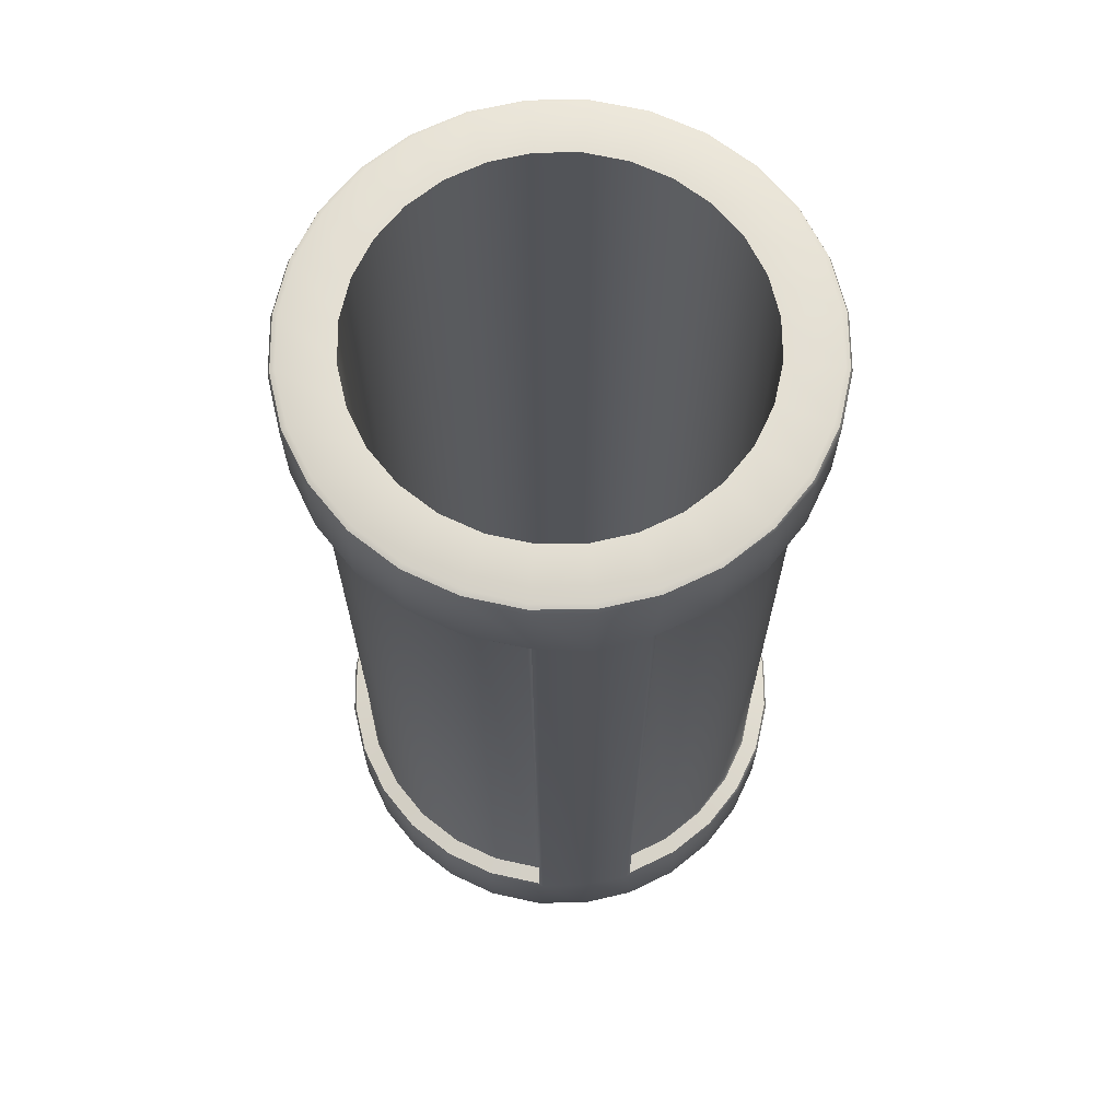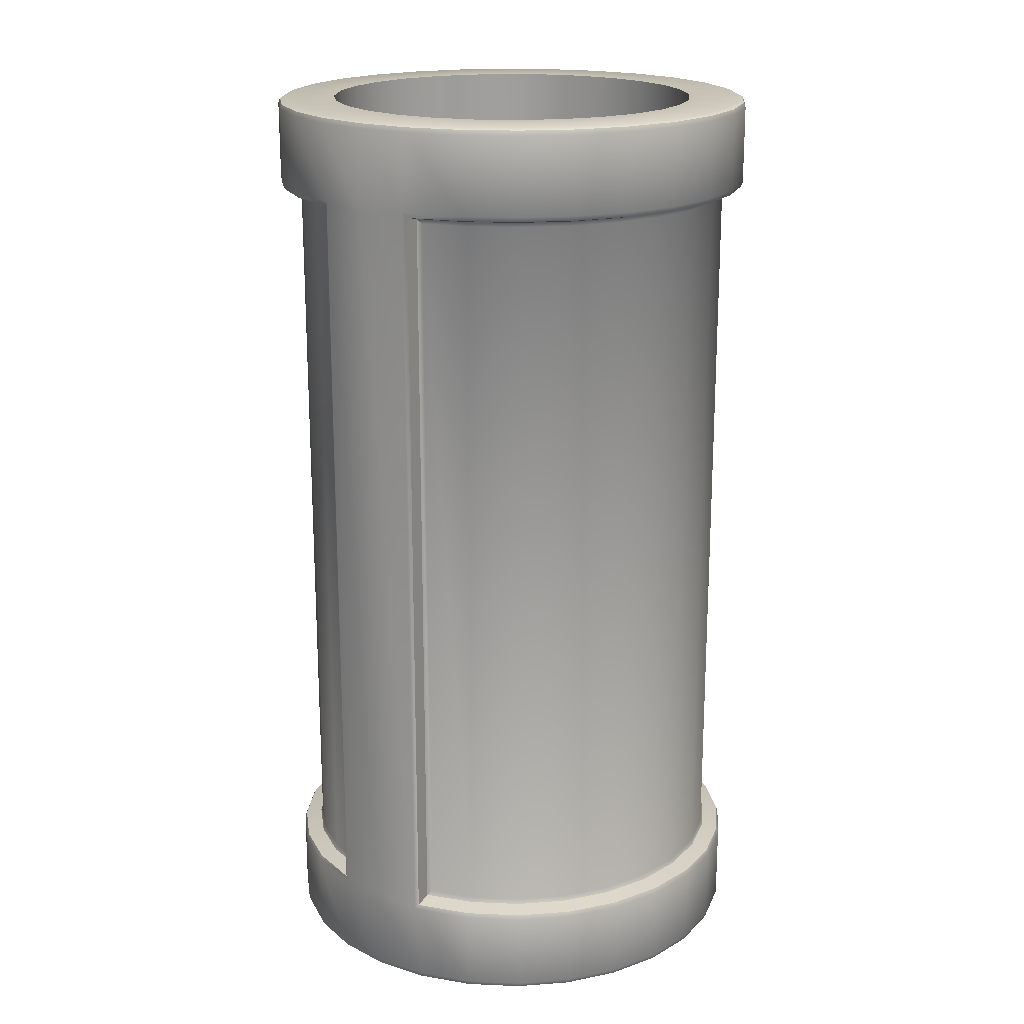
<metadata>
{"format":"obj","ext":"obj","renderer":"f3d","projection":"perspective","resolution":1024,"background":"white","views":[{"elev":66.7,"azim":173.2,"up":"+Z"},{"elev":19.1,"azim":36.9,"up":"+Z"}]}
</metadata>
<code>
o TUBESLEEVE
v 72.13 0.3536 3.943
v 72.25 0.6894 3.943
v 72.44 0.9907 3.943
v 72.69 1.242 3.943
v 72.99 1.432 3.943
v 73.33 1.549 3.943
v 73.68 1.589 3.943
v 74.04 1.549 3.943
v 74.37 1.432 3.943
v 74.67 1.242 3.943
v 74.93 0.9907 3.943
v 75.11 0.6894 3.943
v 75.23 0.3536 3.943
v 75.27 -2e-06 3.943
v 75.23 -0.3536 3.943
v 75.11 -0.6894 3.943
v 74.93 -0.9907 3.943
v 74.67 -1.242 3.943
v 74.37 -1.432 3.943
v 74.04 -1.549 3.943
v 73.68 -1.589 3.943
v 73.33 -1.549 3.943
v 72.99 -1.432 3.943
v 72.69 -1.242 3.943
v 72.44 -0.9907 3.943
v 72.25 -0.6894 3.943
v 72.13 -0.3536 3.943
v 72.09 2e-06 3.943
v 72.13 0.3536 -3.949
v 72.09 3e-06 -3.949
v 72.25 0.6894 -3.949
v 72.44 0.9907 -3.949
v 72.69 1.242 -3.949
v 72.99 1.432 -3.949
v 73.33 1.549 -3.949
v 73.68 1.589 -3.949
v 74.04 1.549 -3.949
v 74.37 1.432 -3.949
v 74.67 1.242 -3.949
v 74.93 0.9907 -3.949
v 75.11 0.6894 -3.949
v 75.23 0.3536 -3.949
v 75.27 -2e-06 -3.949
v 75.23 -0.3536 -3.949
v 75.11 -0.6894 -3.949
v 74.93 -0.9907 -3.949
v 74.67 -1.242 -3.949
v 74.37 -1.432 -3.949
v 74.04 -1.549 -3.949
v 73.68 -1.589 -3.949
v 73.33 -1.549 -3.949
v 72.99 -1.432 -3.949
v 72.69 -1.242 -3.949
v 72.44 -0.9907 -3.949
v 72.25 -0.6894 -3.949
v 72.13 -0.3536 -3.949
v 73.68 2.086 -3.169
v 73.68 -2.086 -3.169
v 73.68 2.086 3.175
v 73.68 -2.086 3.175
v 71.71 0.4514 3.943
v 71.65 0.4642 3.886
v 71.67 0.4605 3.927
v 71.6 3e-06 3.886
v 71.65 3e-06 3.943
v 71.61 3e-06 3.927
v 71.86 0.8802 3.943
v 71.8 0.9052 3.886
v 71.82 0.8979 3.927
v 72.1 1.265 3.943
v 72.05 1.301 3.886
v 72.07 1.29 3.927
v 72.42 1.586 3.943
v 72.38 1.631 3.886
v 72.39 1.618 3.927
v 72.8 1.828 3.943
v 72.78 1.88 3.886
v 72.79 1.864 3.927
v 73.23 1.978 3.943
v 73.22 2.034 3.886
v 73.22 2.017 3.927
v 73.68 2.029 3.943
v 73.68 2.086 3.886
v 73.68 2.069 3.927
v 74.13 1.978 3.943
v 74.15 2.034 3.886
v 74.14 2.017 3.927
v 74.56 1.828 3.943
v 74.59 1.88 3.886
v 74.58 1.864 3.927
v 74.95 1.586 3.943
v 74.98 1.631 3.886
v 74.97 1.618 3.927
v 75.27 1.265 3.943
v 75.31 1.301 3.886
v 75.3 1.29 3.927
v 75.51 0.8802 3.943
v 75.56 0.9052 3.886
v 75.55 0.8979 3.927
v 75.66 0.4514 3.943
v 75.72 0.4642 3.886
v 75.7 0.4605 3.927
v 75.71 -2e-06 3.943
v 75.77 -3e-06 3.886
v 75.75 -3e-06 3.927
v 75.66 -0.4514 3.943
v 75.72 -0.4642 3.886
v 75.7 -0.4605 3.927
v 75.51 -0.8802 3.943
v 75.56 -0.9052 3.886
v 75.55 -0.8979 3.927
v 75.27 -1.265 3.943
v 75.31 -1.301 3.886
v 75.3 -1.29 3.927
v 74.95 -1.586 3.943
v 74.98 -1.631 3.886
v 74.97 -1.618 3.927
v 74.56 -1.828 3.943
v 74.59 -1.88 3.886
v 74.58 -1.864 3.927
v 74.13 -1.978 3.943
v 74.15 -2.034 3.886
v 74.14 -2.017 3.927
v 73.68 -2.029 3.943
v 73.68 -2.086 3.886
v 73.68 -2.069 3.927
v 73.23 -1.978 3.943
v 73.22 -2.034 3.886
v 73.22 -2.017 3.927
v 72.8 -1.828 3.943
v 72.78 -1.88 3.886
v 72.79 -1.864 3.927
v 72.42 -1.586 3.943
v 72.38 -1.631 3.886
v 72.39 -1.618 3.927
v 72.1 -1.265 3.943
v 72.05 -1.301 3.886
v 72.07 -1.29 3.927
v 71.86 -0.8802 3.943
v 71.8 -0.9052 3.886
v 71.82 -0.8979 3.927
v 71.71 -0.4514 3.943
v 71.65 -0.4642 3.886
v 71.67 -0.4605 3.927
v 71.71 0.4514 -3.949
v 71.65 0.4642 -3.892
v 71.67 0.4605 -3.932
v 71.6 3e-06 -3.892
v 71.65 3e-06 -3.949
v 71.61 3e-06 -3.932
v 71.86 0.8802 -3.949
v 71.8 0.9052 -3.892
v 71.82 0.8979 -3.932
v 72.1 1.265 -3.949
v 72.05 1.301 -3.892
v 72.07 1.29 -3.932
v 72.42 1.586 -3.949
v 72.38 1.631 -3.892
v 72.39 1.618 -3.932
v 72.8 1.828 -3.949
v 72.78 1.88 -3.892
v 72.79 1.864 -3.932
v 73.23 1.978 -3.949
v 73.22 2.034 -3.892
v 73.22 2.017 -3.932
v 73.68 2.029 -3.949
v 73.68 2.086 -3.892
v 73.68 2.069 -3.932
v 74.13 1.978 -3.949
v 74.15 2.034 -3.892
v 74.14 2.017 -3.932
v 74.56 1.828 -3.949
v 74.59 1.88 -3.892
v 74.58 1.864 -3.932
v 74.95 1.586 -3.949
v 74.98 1.631 -3.892
v 74.97 1.618 -3.932
v 75.27 1.265 -3.949
v 75.31 1.301 -3.892
v 75.3 1.29 -3.932
v 75.51 0.8802 -3.949
v 75.56 0.9052 -3.892
v 75.55 0.8979 -3.932
v 75.66 0.4514 -3.949
v 75.72 0.4642 -3.892
v 75.7 0.4605 -3.932
v 75.71 -2e-06 -3.949
v 75.77 -2e-06 -3.892
v 75.75 -2e-06 -3.932
v 75.66 -0.4514 -3.949
v 75.72 -0.4642 -3.892
v 75.7 -0.4605 -3.932
v 75.51 -0.8802 -3.949
v 75.56 -0.9052 -3.892
v 75.55 -0.8979 -3.932
v 75.27 -1.265 -3.949
v 75.31 -1.301 -3.892
v 75.3 -1.29 -3.932
v 74.95 -1.586 -3.949
v 74.98 -1.631 -3.892
v 74.97 -1.618 -3.932
v 74.56 -1.828 -3.949
v 74.59 -1.88 -3.892
v 74.58 -1.864 -3.932
v 74.13 -1.978 -3.949
v 74.15 -2.034 -3.892
v 74.14 -2.017 -3.932
v 73.68 -2.029 -3.949
v 73.68 -2.086 -3.892
v 73.68 -2.069 -3.932
v 73.23 -1.978 -3.949
v 73.22 -2.034 -3.892
v 73.22 -2.017 -3.932
v 72.8 -1.828 -3.949
v 72.78 -1.88 -3.892
v 72.79 -1.864 -3.932
v 72.42 -1.586 -3.949
v 72.38 -1.631 -3.892
v 72.39 -1.618 -3.932
v 72.1 -1.265 -3.949
v 72.05 -1.301 -3.892
v 72.07 -1.29 -3.932
v 71.86 -0.8802 -3.949
v 71.8 -0.9052 -3.892
v 71.82 -0.8979 -3.932
v 71.71 -0.4514 -3.949
v 71.65 -0.4642 -3.892
v 71.67 -0.4605 -3.932
v 71.65 0.4642 -3.226
v 71.67 0.4605 -3.186
v 71.6 3e-06 -3.226
v 71.61 3e-06 -3.186
v 71.8 0.9052 -3.226
v 71.82 0.8979 -3.186
v 72.05 1.301 -3.226
v 72.07 1.29 -3.186
v 72.38 1.631 -3.226
v 72.39 1.618 -3.186
v 72.78 1.88 -3.226
v 72.79 1.864 -3.186
v 73.27 2.046 -3.226
v 73.24 2.022 -3.186
v 74.09 2.046 -3.226
v 74.13 2.022 -3.186
v 74.59 1.88 -3.226
v 74.58 1.864 -3.186
v 74.98 1.631 -3.226
v 74.97 1.618 -3.186
v 75.31 1.301 -3.226
v 75.3 1.29 -3.186
v 75.56 0.9052 -3.226
v 75.55 0.8979 -3.186
v 75.72 0.4642 -3.226
v 75.7 0.4605 -3.186
v 75.77 -2e-06 -3.226
v 75.75 -2e-06 -3.186
v 75.72 -0.4642 -3.226
v 75.7 -0.4605 -3.186
v 75.56 -0.9052 -3.226
v 75.55 -0.8979 -3.186
v 75.31 -1.301 -3.226
v 75.3 -1.29 -3.186
v 74.98 -1.631 -3.226
v 74.97 -1.618 -3.186
v 74.59 -1.88 -3.226
v 74.58 -1.864 -3.186
v 74.09 -2.046 -3.226
v 74.13 -2.022 -3.186
v 73.27 -2.046 -3.226
v 73.24 -2.022 -3.186
v 72.78 -1.88 -3.226
v 72.79 -1.864 -3.186
v 72.38 -1.631 -3.226
v 72.39 -1.618 -3.186
v 72.05 -1.301 -3.226
v 72.07 -1.29 -3.186
v 71.8 -0.9052 -3.226
v 71.82 -0.8979 -3.186
v 71.65 -0.4642 -3.226
v 71.67 -0.4605 -3.186
v 71.65 0.4642 3.233
v 71.67 0.4605 3.192
v 71.6 3e-06 3.233
v 71.61 3e-06 3.192
v 71.8 0.9052 3.233
v 71.82 0.8979 3.192
v 72.05 1.301 3.233
v 72.07 1.29 3.192
v 72.38 1.631 3.233
v 72.39 1.618 3.192
v 72.78 1.88 3.233
v 72.79 1.864 3.192
v 73.27 2.046 3.233
v 73.24 2.022 3.192
v 74.09 2.046 3.233
v 74.13 2.022 3.192
v 74.59 1.88 3.233
v 74.58 1.864 3.192
v 74.98 1.631 3.233
v 74.97 1.618 3.192
v 75.31 1.301 3.233
v 75.3 1.29 3.192
v 75.56 0.9052 3.233
v 75.55 0.8979 3.192
v 75.72 0.4642 3.233
v 75.7 0.4605 3.192
v 75.77 -2e-06 3.233
v 75.75 -2e-06 3.192
v 75.72 -0.4642 3.233
v 75.7 -0.4605 3.192
v 75.56 -0.9052 3.233
v 75.55 -0.8979 3.192
v 75.31 -1.301 3.233
v 75.3 -1.29 3.192
v 74.98 -1.631 3.233
v 74.97 -1.618 3.192
v 74.59 -1.88 3.233
v 74.58 -1.864 3.192
v 74.09 -2.046 3.233
v 74.13 -2.022 3.192
v 73.27 -2.046 3.233
v 73.24 -2.022 3.192
v 72.78 -1.88 3.233
v 72.79 -1.864 3.192
v 72.38 -1.631 3.233
v 72.39 -1.618 3.192
v 72.05 -1.301 3.233
v 72.07 -1.29 3.192
v 71.8 -0.9052 3.233
v 71.82 -0.8979 3.192
v 71.65 -0.4642 3.233
v 71.67 -0.4605 3.192
v 71.82 0.4243 3.118
v 71.81 0.4281 3.159
v 71.82 0.4243 -3.112
v 71.81 0.4281 -3.153
v 71.78 3e-06 3.118
v 71.76 3e-06 3.159
v 71.78 3e-06 -3.112
v 71.76 3e-06 -3.153
v 71.96 0.8273 3.118
v 71.95 0.8347 3.159
v 71.96 0.8273 -3.112
v 71.95 0.8347 -3.153
v 72.19 1.189 3.118
v 72.18 1.199 3.159
v 72.19 1.189 -3.112
v 72.18 1.199 -3.153
v 72.49 1.491 3.118
v 72.48 1.504 3.159
v 72.49 1.491 -3.112
v 72.48 1.504 -3.153
v 72.86 1.718 3.118
v 72.85 1.733 3.159
v 72.86 1.718 -3.112
v 72.85 1.733 -3.153
v 73.22 1.846 3.118
v 73.26 1.875 3.159
v 73.22 1.846 -3.112
v 73.26 1.875 -3.153
v 74.14 1.846 3.118
v 74.11 1.875 3.159
v 74.14 1.846 -3.112
v 74.11 1.875 -3.153
v 74.51 1.718 3.118
v 74.52 1.733 3.159
v 74.51 1.718 -3.112
v 74.52 1.733 -3.153
v 74.87 1.491 3.118
v 74.88 1.504 3.159
v 74.87 1.491 -3.112
v 74.88 1.504 -3.153
v 75.17 1.189 3.118
v 75.19 1.199 3.159
v 75.17 1.189 -3.112
v 75.19 1.199 -3.153
v 75.4 0.8273 3.118
v 75.42 0.8346 3.159
v 75.4 0.8273 -3.112
v 75.42 0.8346 -3.153
v 75.54 0.4243 3.118
v 75.56 0.4281 3.159
v 75.54 0.4243 -3.112
v 75.56 0.4281 -3.153
v 75.59 -2e-06 3.118
v 75.61 -2e-06 3.159
v 75.59 -2e-06 -3.112
v 75.61 -2e-06 -3.153
v 75.54 -0.4243 3.118
v 75.56 -0.4281 3.159
v 75.54 -0.4243 -3.112
v 75.56 -0.4281 -3.153
v 75.4 -0.8274 3.118
v 75.42 -0.8347 3.159
v 75.4 -0.8274 -3.112
v 75.42 -0.8347 -3.153
v 75.17 -1.189 3.118
v 75.19 -1.199 3.159
v 75.17 -1.189 -3.112
v 75.19 -1.199 -3.153
v 74.87 -1.491 3.118
v 74.88 -1.504 3.159
v 74.87 -1.491 -3.112
v 74.88 -1.504 -3.153
v 74.51 -1.718 3.118
v 74.52 -1.733 3.159
v 74.51 -1.718 -3.112
v 74.52 -1.733 -3.153
v 74.14 -1.846 3.118
v 74.11 -1.875 3.159
v 74.14 -1.846 -3.112
v 74.11 -1.875 -3.153
v 73.22 -1.846 3.118
v 73.26 -1.875 3.159
v 73.22 -1.846 -3.112
v 73.26 -1.875 -3.153
v 72.86 -1.718 3.118
v 72.85 -1.733 3.159
v 72.86 -1.718 -3.112
v 72.85 -1.733 -3.153
v 72.49 -1.491 3.118
v 72.48 -1.504 3.159
v 72.49 -1.491 -3.112
v 72.48 -1.504 -3.153
v 72.19 -1.189 3.118
v 72.18 -1.199 3.159
v 72.19 -1.189 -3.112
v 72.18 -1.199 -3.153
v 71.96 -0.8273 3.118
v 71.95 -0.8346 3.159
v 71.96 -0.8273 -3.112
v 71.95 -0.8346 -3.153
v 71.82 -0.4243 3.118
v 71.81 -0.4281 3.159
v 71.82 -0.4243 -3.112
v 71.81 -0.4281 -3.153
f 28 27 56 30
f 27 26 55 56
f 26 25 54 55
f 25 24 53 54
f 24 23 52 53
f 23 22 51 52
f 22 21 50 51
f 21 20 49 50
f 20 19 48 49
f 19 18 47 48
f 18 17 46 47
f 17 16 45 46
f 16 15 44 45
f 15 14 43 44
f 14 13 42 43
f 13 12 41 42
f 12 11 40 41
f 11 10 39 40
f 10 9 38 39
f 9 8 37 38
f 8 7 36 37
f 7 6 35 36
f 6 5 34 35
f 5 4 33 34
f 4 3 32 33
f 3 2 31 32
f 2 1 29 31
f 1 28 30 29
f 62 64 66 63
f 63 66 65 61
f 61 67 69 63
f 63 69 68 62
f 67 70 72 69
f 69 72 71 68
f 70 73 75 72
f 72 75 74 71
f 73 76 78 75
f 75 78 77 74
f 76 79 81 78
f 78 81 80 77
f 79 82 84 81
f 81 84 83 80
f 82 85 87 84
f 84 87 86 83
f 85 88 90 87
f 87 90 89 86
f 88 91 93 90
f 90 93 92 89
f 91 94 96 93
f 93 96 95 92
f 94 97 99 96
f 96 99 98 95
f 97 100 102 99
f 99 102 101 98
f 100 103 105 102
f 102 105 104 101
f 103 106 108 105
f 105 108 107 104
f 106 109 111 108
f 108 111 110 107
f 109 112 114 111
f 111 114 113 110
f 112 115 117 114
f 114 117 116 113
f 115 118 120 117
f 117 120 119 116
f 118 121 123 120
f 120 123 122 119
f 121 124 126 123
f 123 126 125 122
f 124 127 129 126
f 126 129 128 125
f 127 130 132 129
f 129 132 131 128
f 130 133 135 132
f 132 135 134 131
f 133 136 138 135
f 135 138 137 134
f 136 139 141 138
f 138 141 140 137
f 139 142 144 141
f 141 144 143 140
f 142 65 66 144
f 144 66 64 143
f 149 226 228 150
f 150 228 227 148
f 226 223 225 228
f 228 225 224 227
f 223 220 222 225
f 225 222 221 224
f 220 217 219 222
f 222 219 218 221
f 217 214 216 219
f 219 216 215 218
f 214 211 213 216
f 216 213 212 215
f 211 208 210 213
f 213 210 209 212
f 208 205 207 210
f 210 207 206 209
f 205 202 204 207
f 207 204 203 206
f 202 199 201 204
f 204 201 200 203
f 199 196 198 201
f 201 198 197 200
f 196 193 195 198
f 198 195 194 197
f 193 190 192 195
f 195 192 191 194
f 190 187 189 192
f 192 189 188 191
f 187 184 186 189
f 189 186 185 188
f 184 181 183 186
f 186 183 182 185
f 181 178 180 183
f 183 180 179 182
f 178 175 177 180
f 180 177 176 179
f 175 172 174 177
f 177 174 173 176
f 172 169 171 174
f 174 171 170 173
f 169 166 168 171
f 171 168 167 170
f 166 163 165 168
f 168 165 164 167
f 163 160 162 165
f 165 162 161 164
f 160 157 159 162
f 162 159 158 161
f 157 154 156 159
f 159 156 155 158
f 154 151 153 156
f 156 153 152 155
f 151 145 147 153
f 153 147 146 152
f 145 149 150 147
f 147 150 148 146
f 293 241 242 294
f 296 244 243 295
f 319 267 268 320
f 322 270 269 321
f 229 231 232 230
f 233 229 230 234
f 235 233 234 236
f 237 235 236 238
f 239 237 238 240
f 241 239 240 242
f 245 243 244 246
f 247 245 246 248
f 249 247 248 250
f 251 249 250 252
f 253 251 252 254
f 255 253 254 256
f 257 255 256 258
f 259 257 258 260
f 261 259 260 262
f 263 261 262 264
f 265 263 264 266
f 267 265 266 268
f 271 269 270 272
f 273 271 272 274
f 275 273 274 276
f 277 275 276 278
f 279 277 278 280
f 231 279 280 232
f 284 332 331 283
f 332 330 329 331
f 330 328 327 329
f 328 326 325 327
f 326 324 323 325
f 324 322 321 323
f 320 318 317 319
f 318 316 315 317
f 316 314 313 315
f 314 312 311 313
f 312 310 309 311
f 310 308 307 309
f 308 306 305 307
f 306 304 303 305
f 304 302 301 303
f 302 300 299 301
f 300 298 297 299
f 296 362 364 244
f 298 296 295 297
f 294 292 291 293
f 292 290 289 291
f 290 288 287 289
f 288 286 285 287
f 286 282 281 285
f 242 360 358 294
f 282 284 283 281
f 322 414 416 270
f 358 360 359 357
f 361 363 364 362
f 268 412 410 320
f 244 364 368 246
f 410 412 411 409
f 413 415 416 414
f 232 340 336 230
f 230 336 344 234
f 336 340 339 335
f 234 344 348 236
f 344 336 335 343
f 236 348 352 238
f 348 344 343 347
f 238 352 356 240
f 352 348 347 351
f 240 356 360 242
f 356 352 351 355
f 270 416 420 272
f 360 356 355 359
f 246 368 372 248
f 368 364 363 367
f 248 372 376 250
f 372 368 367 371
f 250 376 380 252
f 376 372 371 375
f 252 380 384 254
f 380 376 375 379
f 254 384 388 256
f 384 380 379 383
f 256 388 392 258
f 388 384 383 387
f 258 392 396 260
f 392 388 387 391
f 260 396 400 262
f 396 392 391 395
f 262 400 404 264
f 400 396 395 399
f 264 404 408 266
f 404 400 399 403
f 266 408 412 268
f 408 404 403 407
f 320 410 406 318
f 412 408 407 411
f 272 420 424 274
f 420 416 415 419
f 274 424 428 276
f 424 420 419 423
f 276 428 432 278
f 428 424 423 427
f 278 432 436 280
f 432 428 427 431
f 280 436 340 232
f 436 432 431 435
f 284 338 434 332
f 340 436 435 339
f 337 433 434 338
f 332 434 430 330
f 433 429 430 434
f 330 430 426 328
f 429 425 426 430
f 328 426 422 326
f 425 421 422 426
f 326 422 418 324
f 421 417 418 422
f 324 418 414 322
f 417 413 414 418
f 294 358 354 292
f 409 405 406 410
f 318 406 402 316
f 405 401 402 406
f 316 402 398 314
f 401 397 398 402
f 314 398 394 312
f 397 393 394 398
f 312 394 390 310
f 393 389 390 394
f 310 390 386 308
f 389 385 386 390
f 308 386 382 306
f 385 381 382 386
f 306 382 378 304
f 381 377 378 382
f 304 378 374 302
f 377 373 374 378
f 302 374 370 300
f 373 369 370 374
f 300 370 366 298
f 369 365 366 370
f 298 366 362 296
f 365 361 362 366
f 357 353 354 358
f 292 354 350 290
f 353 349 350 354
f 290 350 346 288
f 349 345 346 350
f 288 346 342 286
f 345 341 342 346
f 286 342 334 282
f 341 333 334 342
f 282 334 338 284
f 333 337 338 334
f 62 281 283 64
f 28 1 61 65
f 68 285 281 62
f 1 2 67 61
f 27 28 65 142
f 64 283 331 143
f 71 287 285 68
f 2 3 70 67
f 74 289 287 71
f 3 4 73 70
f 77 291 289 74
f 4 5 76 73
f 80 293 291 77
f 5 6 79 76
f 83 59 293 80
f 6 7 82 79
f 86 295 59 83
f 7 8 85 82
f 89 297 295 86
f 8 9 88 85
f 92 299 297 89
f 9 10 91 88
f 95 301 299 92
f 10 11 94 91
f 98 303 301 95
f 11 12 97 94
f 101 305 303 98
f 12 13 100 97
f 104 307 305 101
f 13 14 103 100
f 107 309 307 104
f 14 15 106 103
f 110 311 309 107
f 15 16 109 106
f 113 313 311 110
f 16 17 112 109
f 116 315 313 113
f 17 18 115 112
f 119 317 315 116
f 18 19 118 115
f 122 319 317 119
f 19 20 121 118
f 125 60 319 122
f 20 21 124 121
f 128 321 60 125
f 21 22 127 124
f 131 323 321 128
f 22 23 130 127
f 134 325 323 131
f 23 24 133 130
f 137 327 325 134
f 24 25 136 133
f 140 329 327 137
f 25 26 139 136
f 143 331 329 140
f 26 27 142 139
f 229 146 148 231
f 29 30 149 145
f 233 152 146 229
f 31 29 145 151
f 231 148 227 279
f 30 56 226 149
f 235 155 152 233
f 32 31 151 154
f 237 158 155 235
f 33 32 154 157
f 239 161 158 237
f 34 33 157 160
f 241 164 161 239
f 35 34 160 163
f 57 167 164 241
f 36 35 163 166
f 243 170 167 57
f 37 36 166 169
f 245 173 170 243
f 38 37 169 172
f 247 176 173 245
f 39 38 172 175
f 249 179 176 247
f 40 39 175 178
f 251 182 179 249
f 41 40 178 181
f 253 185 182 251
f 42 41 181 184
f 255 188 185 253
f 43 42 184 187
f 257 191 188 255
f 44 43 187 190
f 259 194 191 257
f 45 44 190 193
f 261 197 194 259
f 46 45 193 196
f 263 200 197 261
f 47 46 196 199
f 265 203 200 263
f 48 47 199 202
f 267 206 203 265
f 49 48 202 205
f 58 209 206 267
f 50 49 205 208
f 269 212 209 58
f 51 50 208 211
f 271 215 212 269
f 52 51 211 214
f 273 218 215 271
f 53 52 214 217
f 275 221 218 273
f 54 53 217 220
f 277 224 221 275
f 55 54 220 223
f 279 227 224 277
f 56 55 223 226
f 59 57 241 293
f 295 243 57 59
f 60 58 267 319
f 321 269 58 60
f 333 335 339 337
f 341 343 335 333
f 337 339 435 433
f 345 347 343 341
f 349 351 347 345
f 353 355 351 349
f 357 359 355 353
f 365 367 363 361
f 369 371 367 365
f 373 375 371 369
f 377 379 375 373
f 381 383 379 377
f 385 387 383 381
f 389 391 387 385
f 393 395 391 389
f 397 399 395 393
f 401 403 399 397
f 405 407 403 401
f 409 411 407 405
f 417 419 415 413
f 421 423 419 417
f 425 427 423 421
f 429 431 427 425
f 433 435 431 429

</code>
